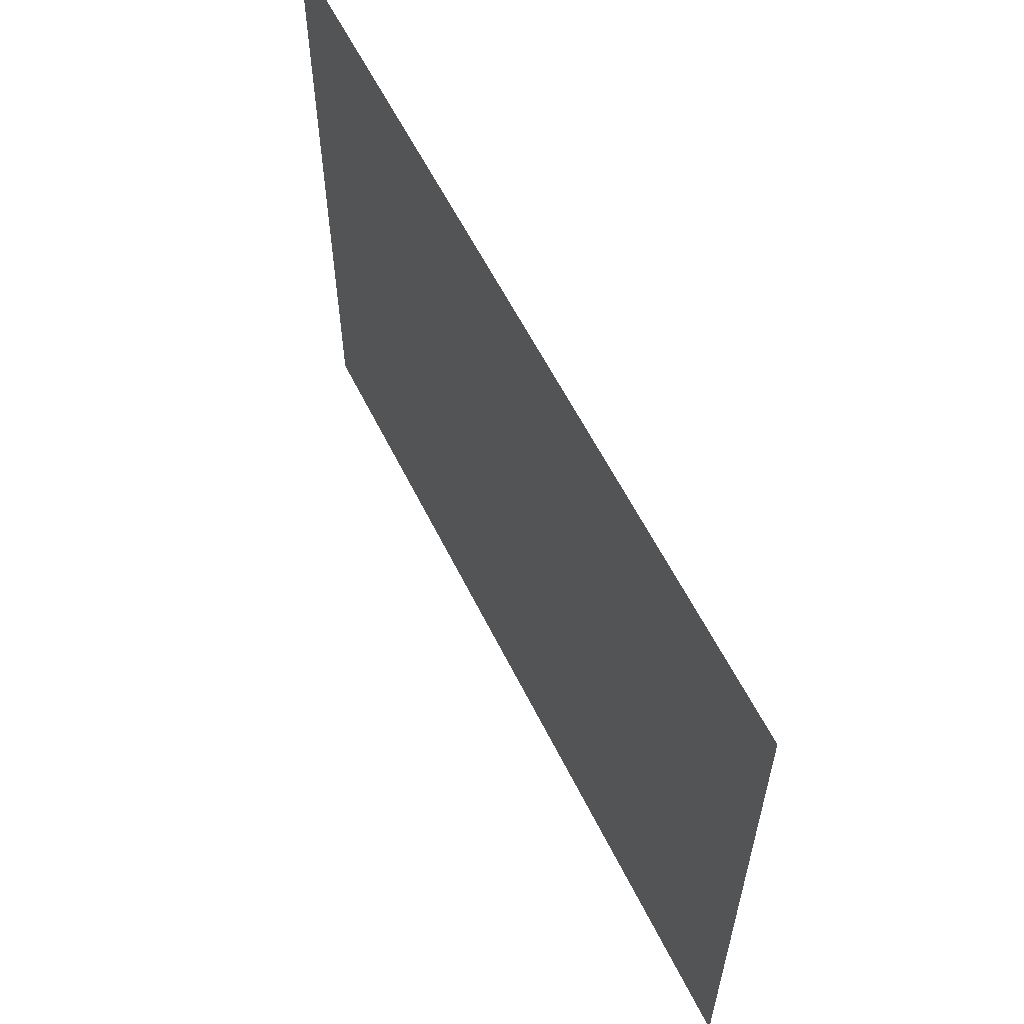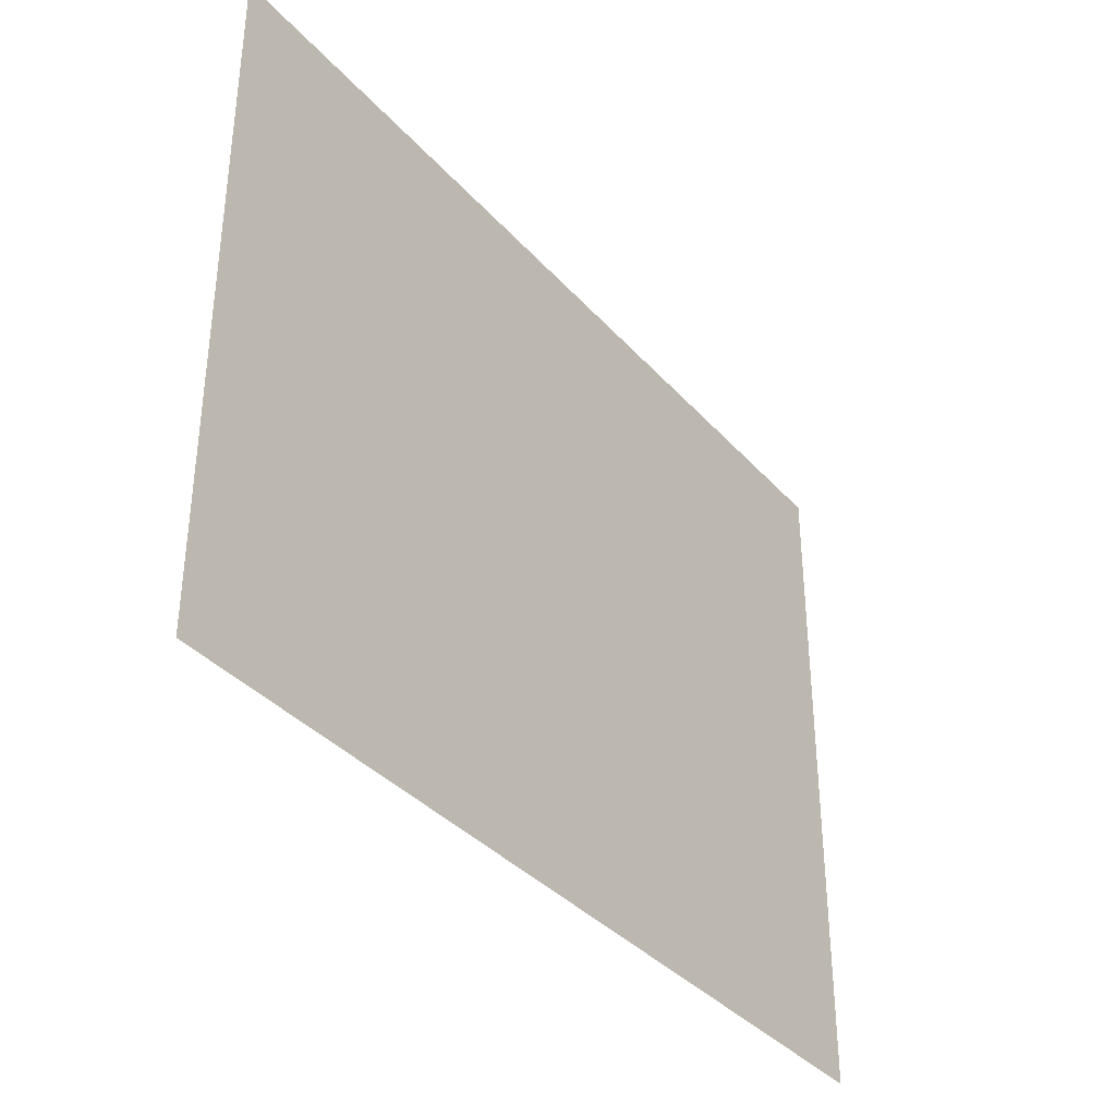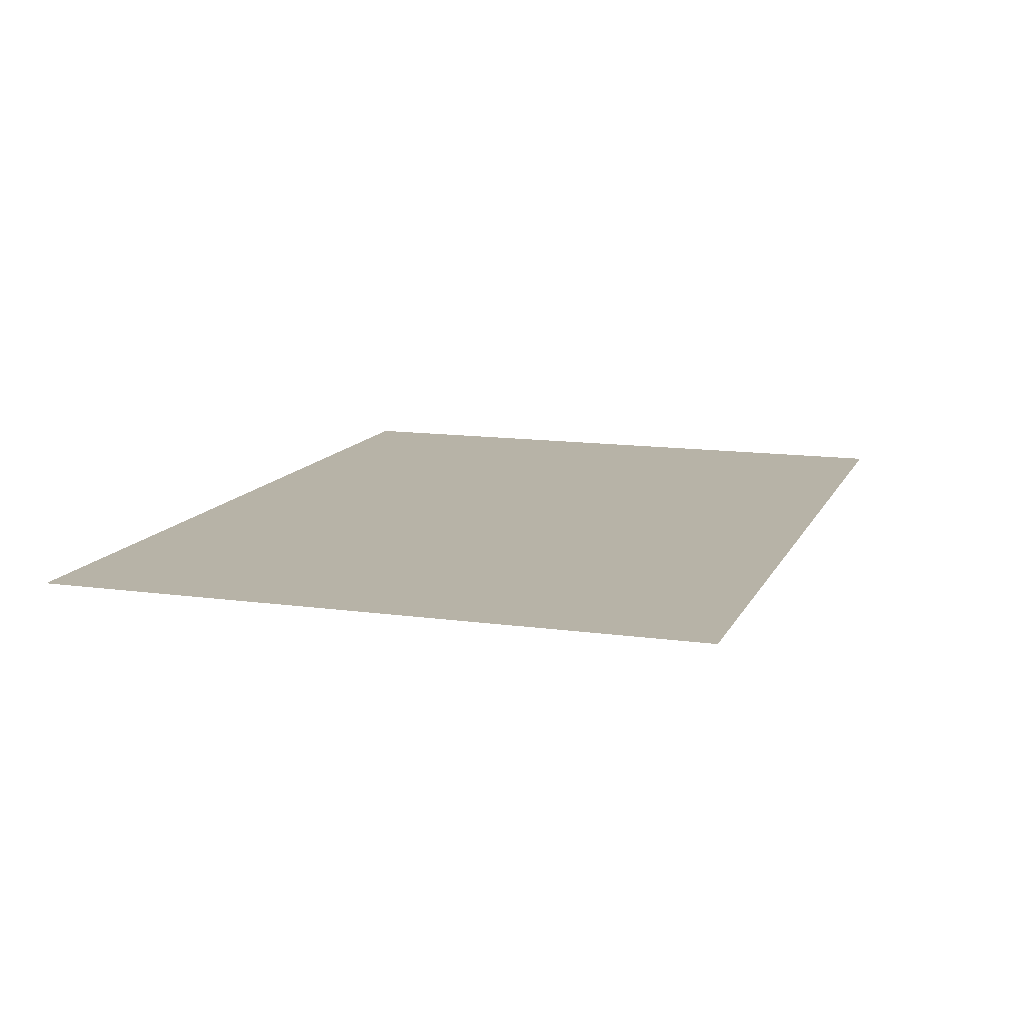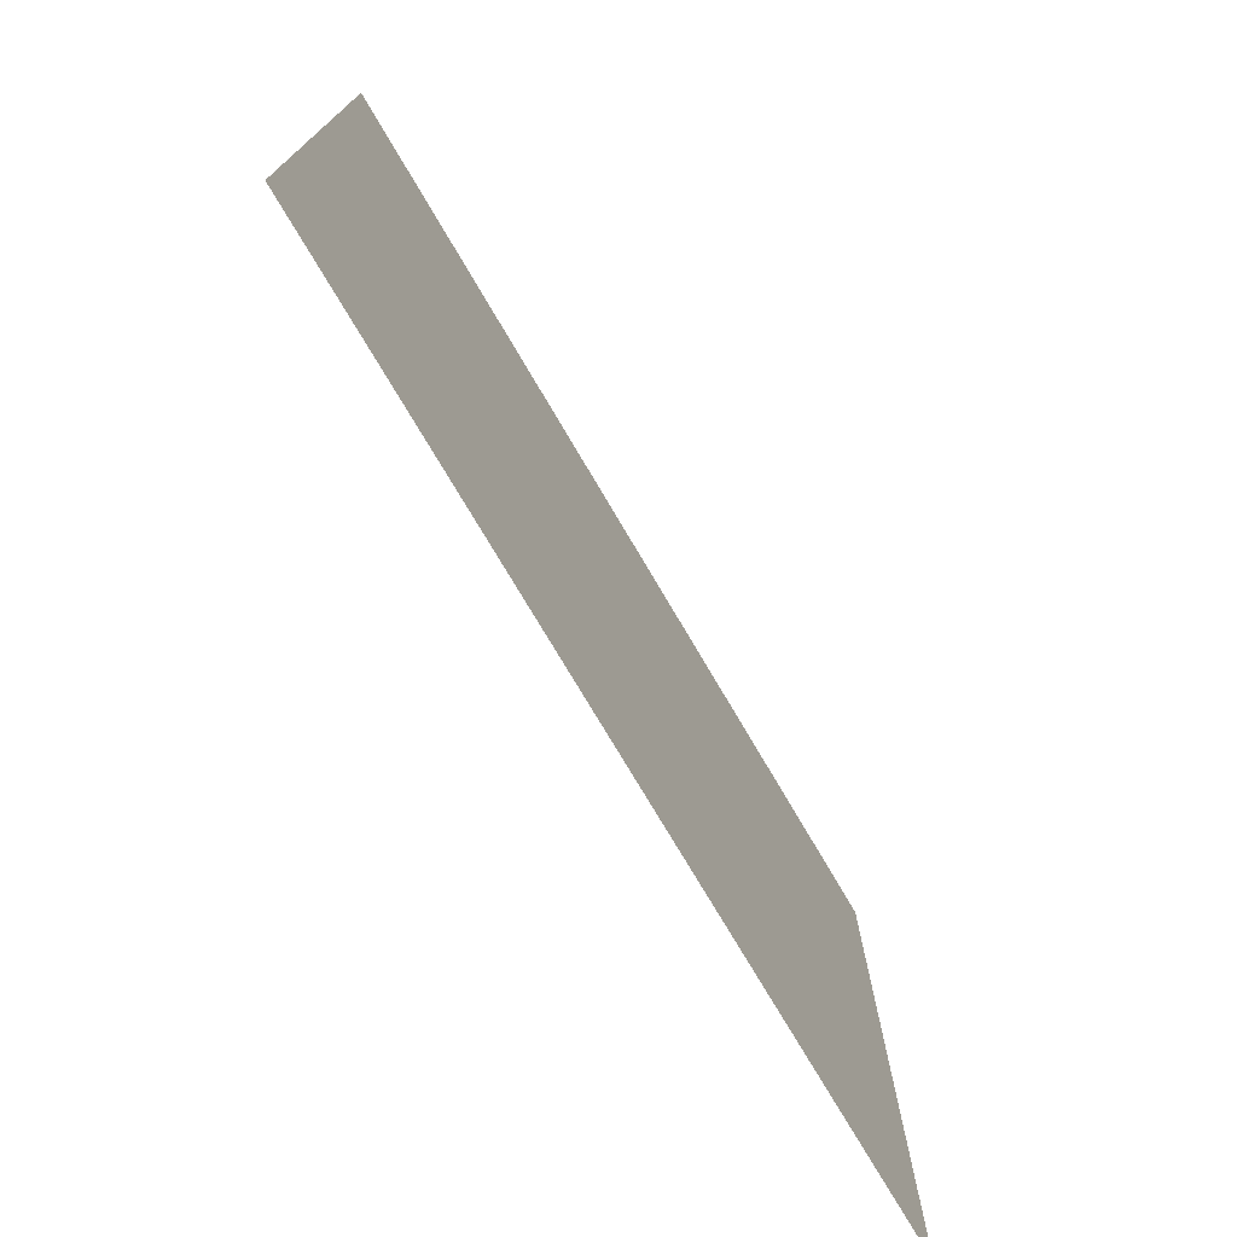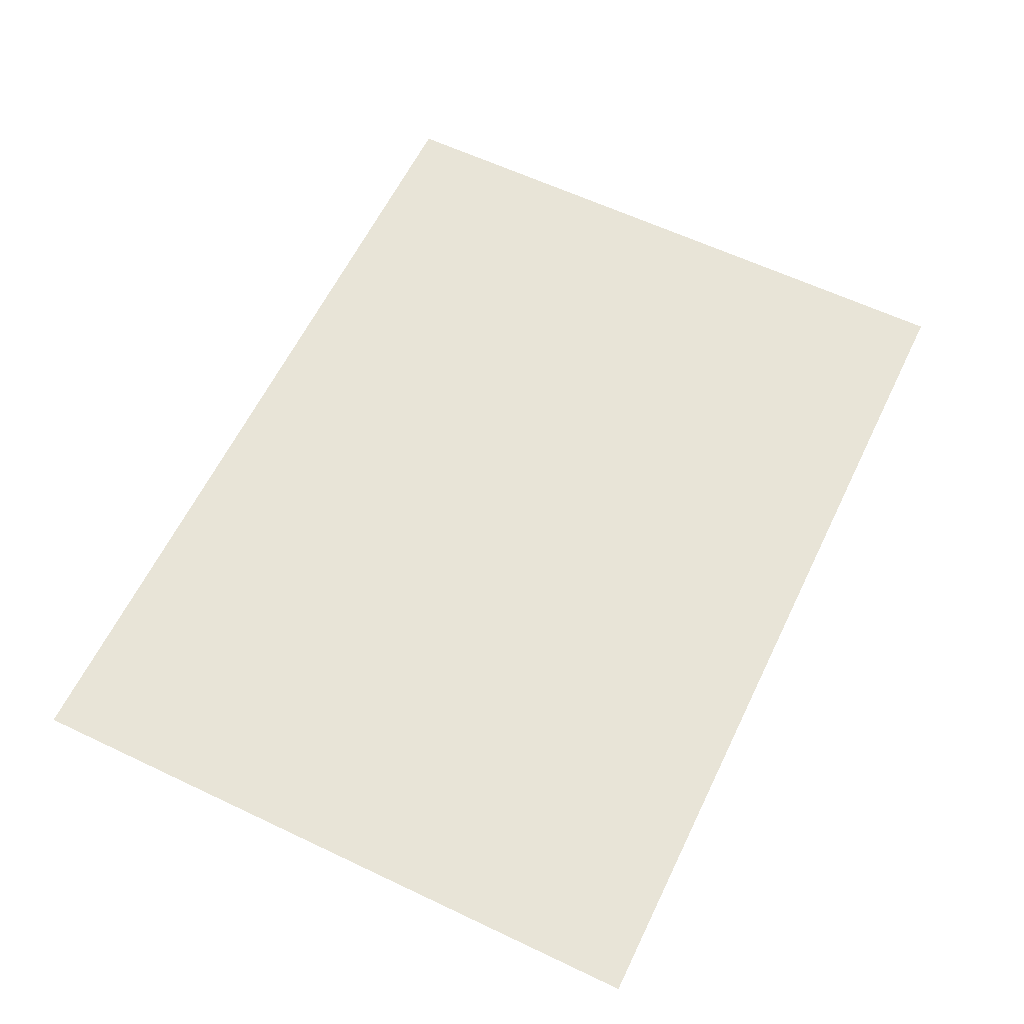
<metadata>
{"format":"obj","ext":"obj","renderer":"f3d","projection":"perspective","resolution":1024,"background":"white","views":[{"elev":59.2,"azim":63.8,"up":"+Z"},{"elev":-36.4,"azim":-54.3,"up":"+Z"},{"elev":12.6,"azim":108.1,"up":"+Y"},{"elev":-74.3,"azim":120.4,"up":"+Z"},{"elev":61.3,"azim":-64.2,"up":"+Y"}]}
</metadata>
<code>
o item/cert_
v -64 0 48
v -64 0 -48
v 64 0 -48
v 64 0 48
f 1 2 3
f 1 3 4

</code>
